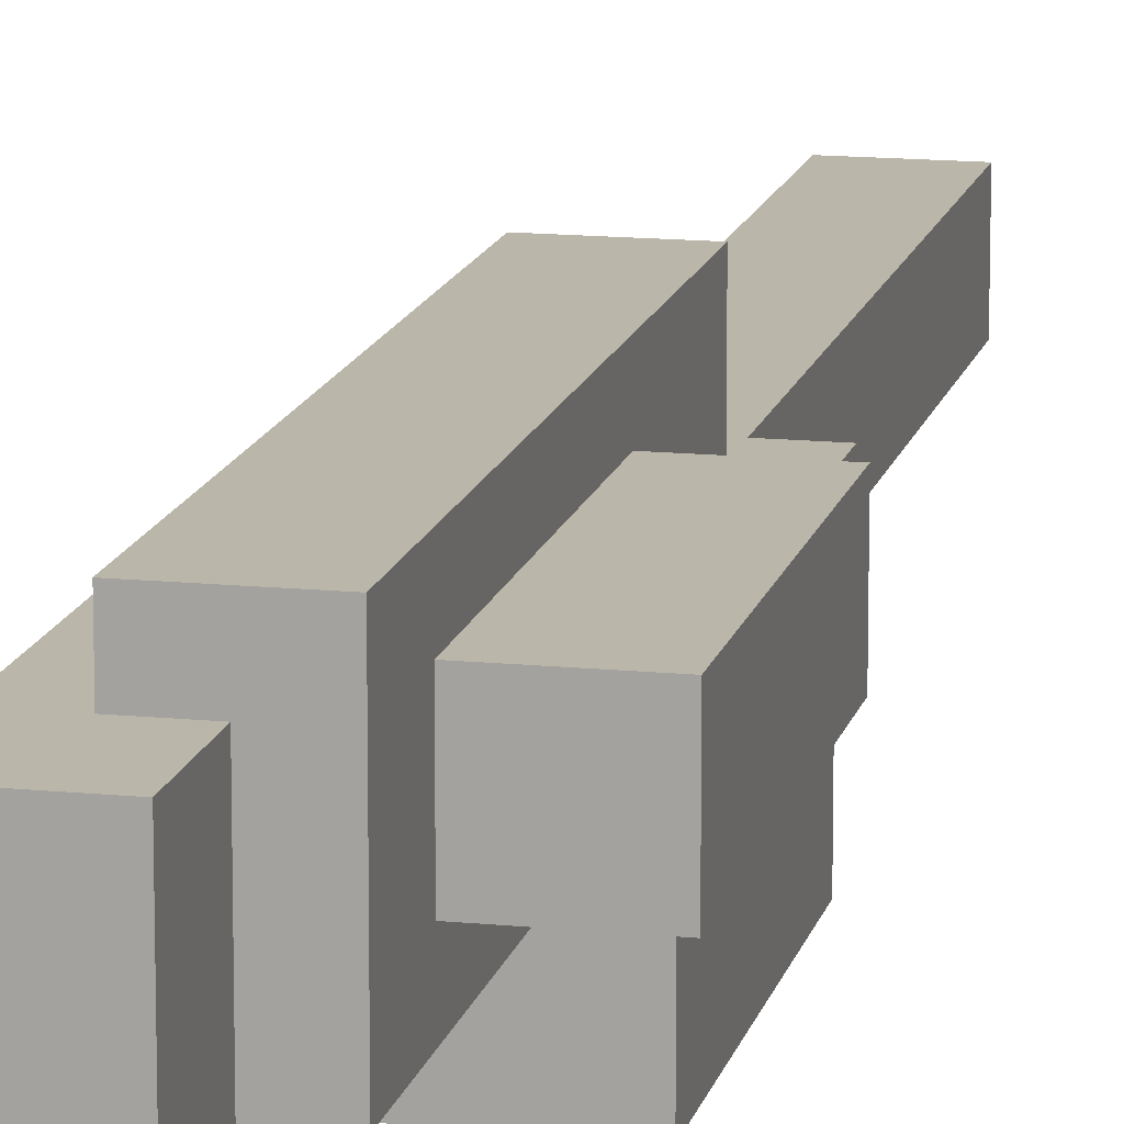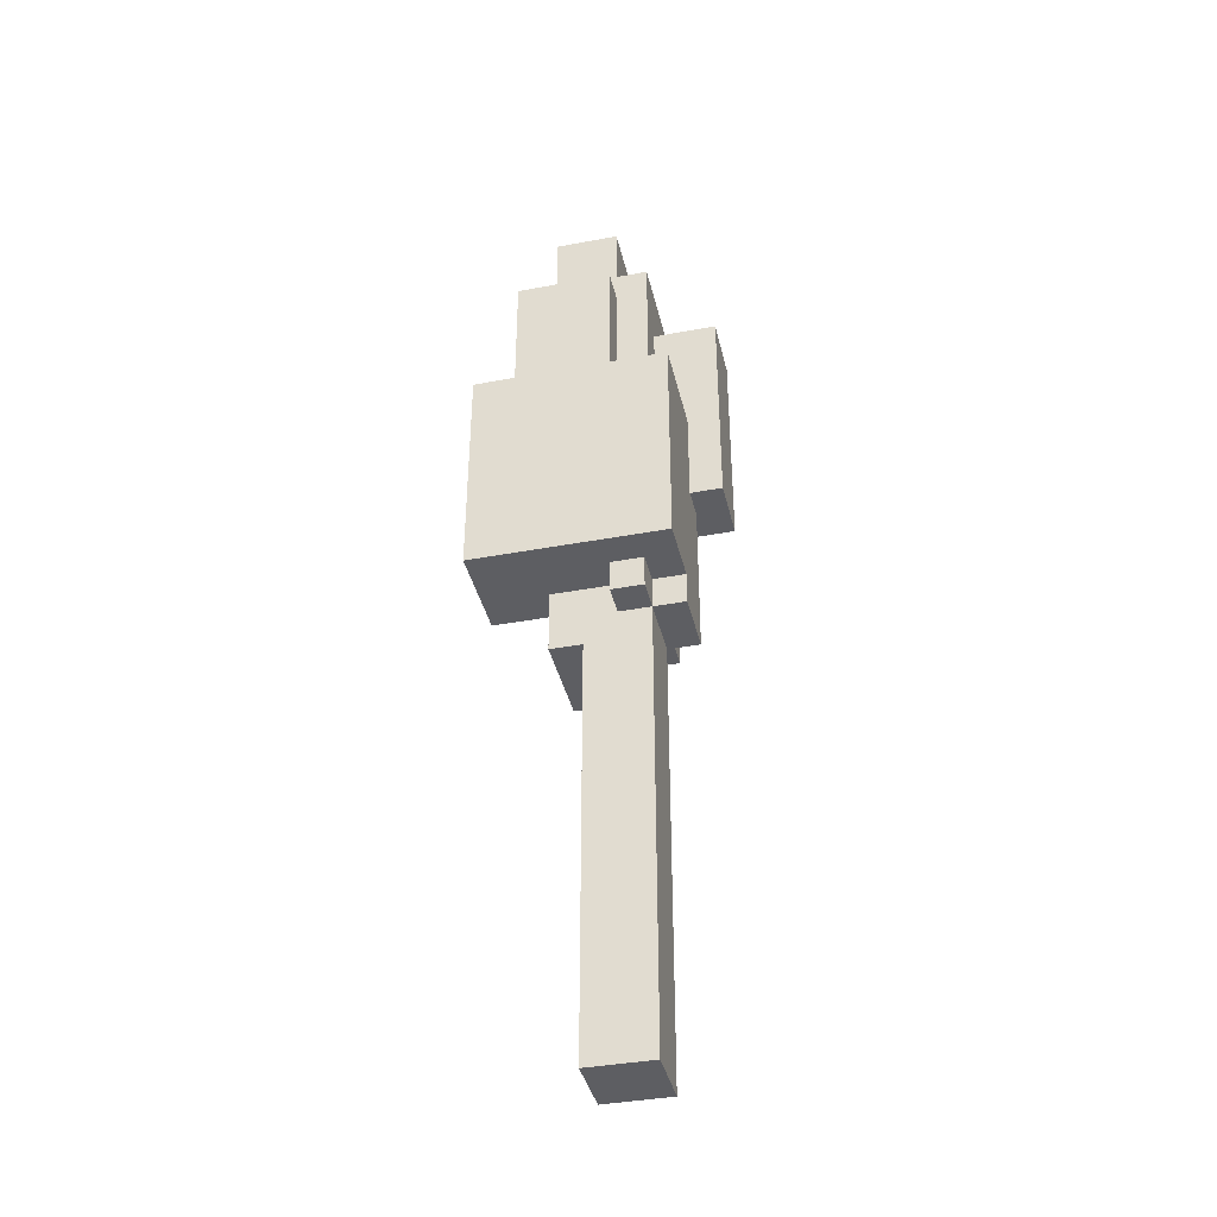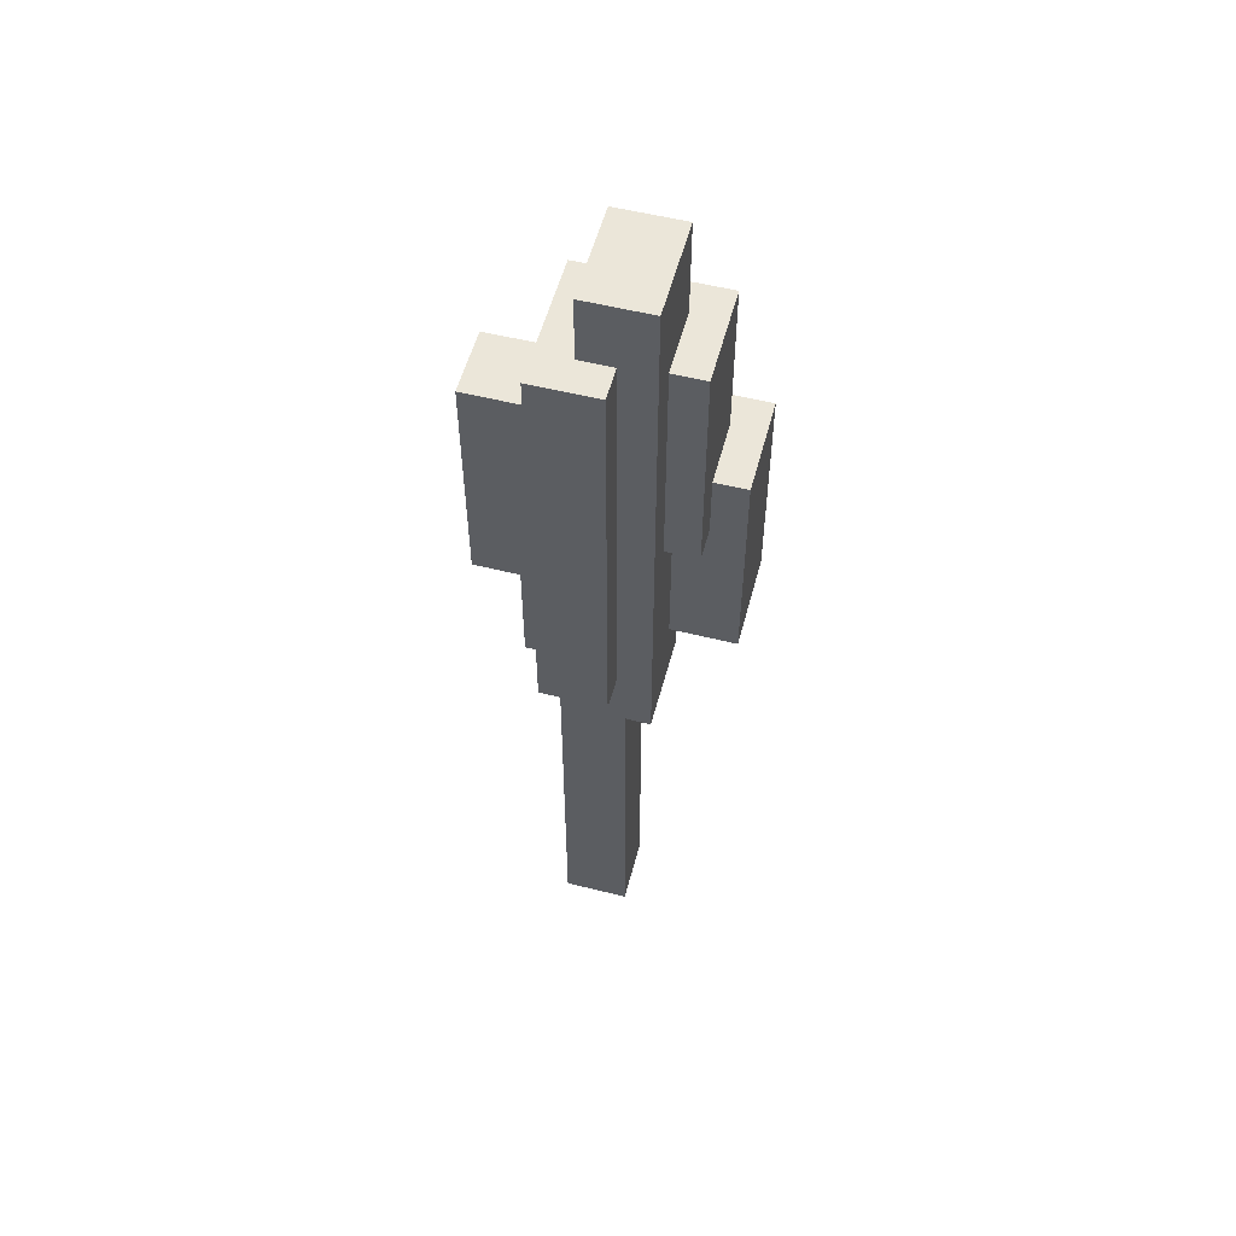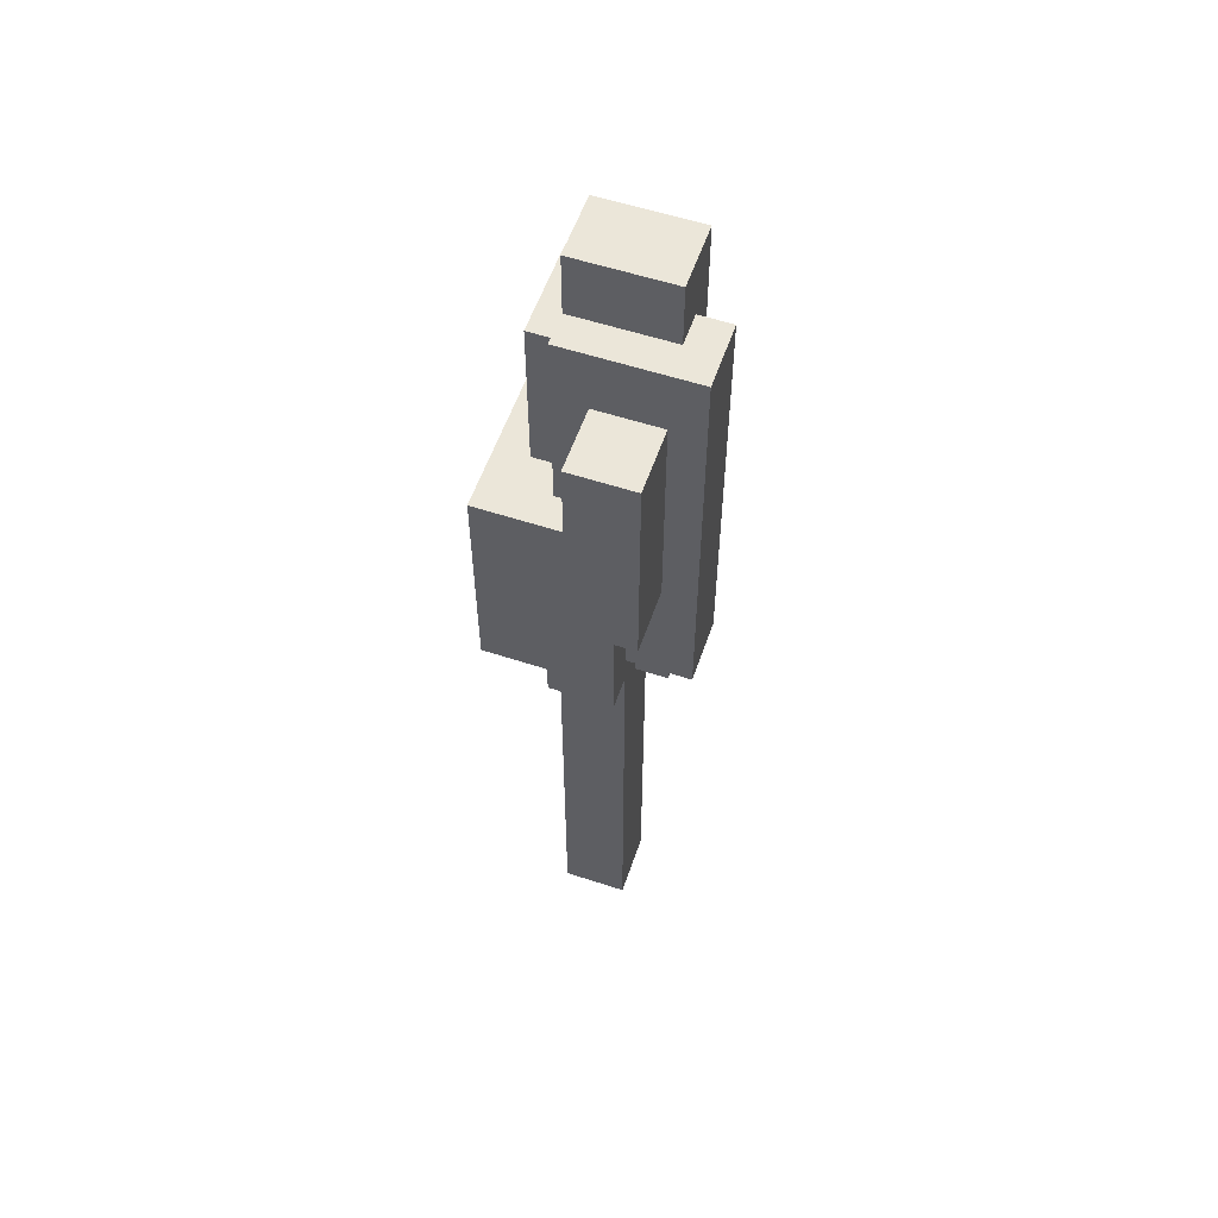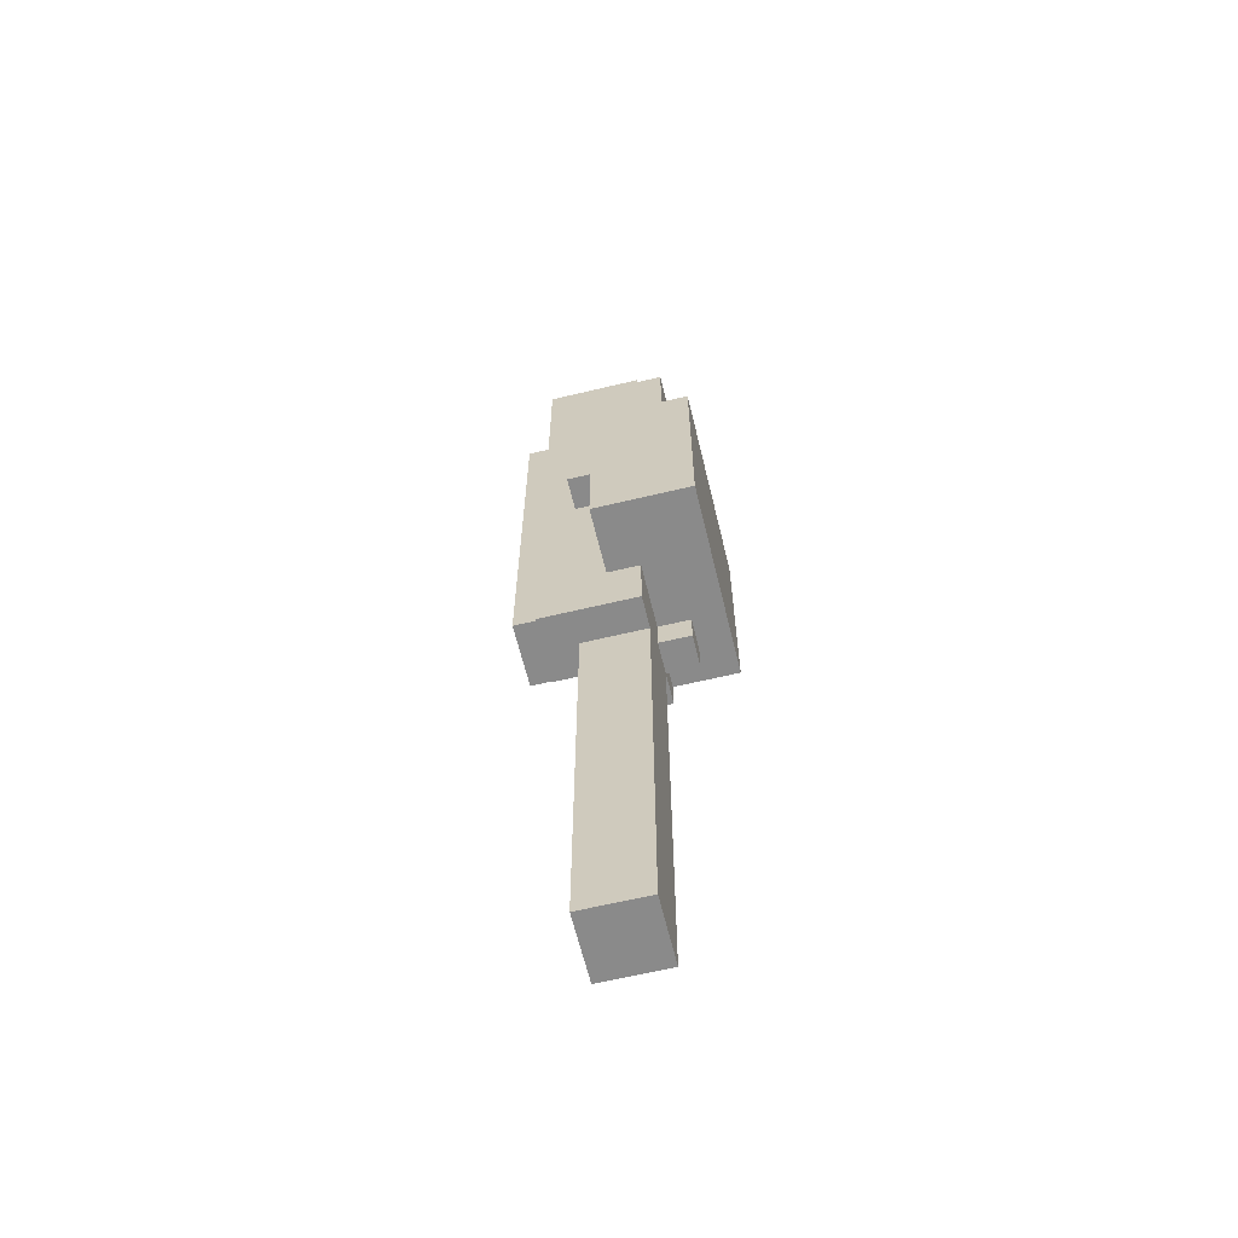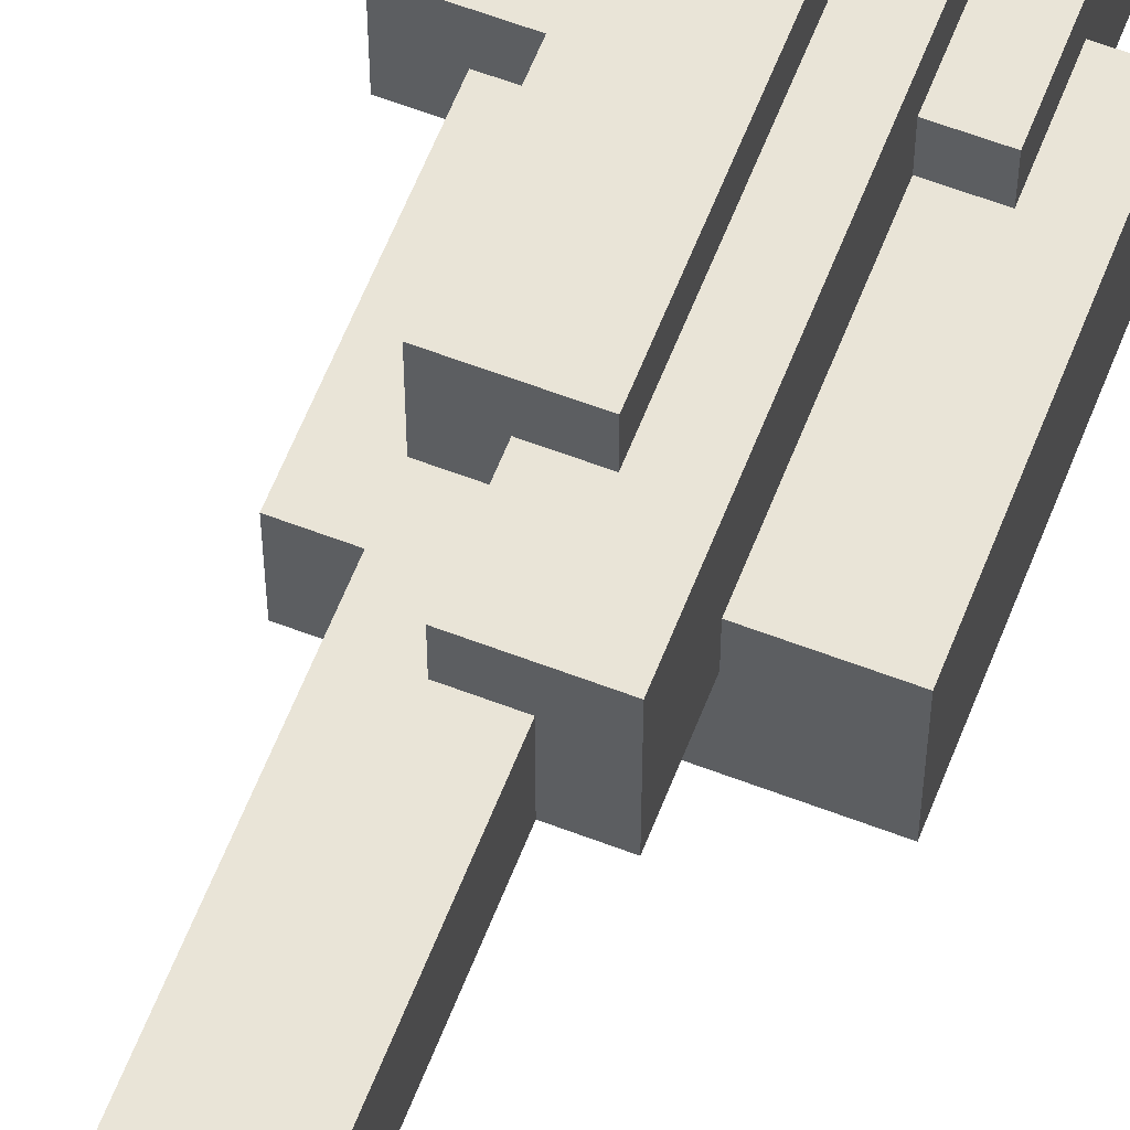
<metadata>
{"format":"obj","ext":"obj","renderer":"f3d","projection":"perspective","resolution":1024,"background":"white","views":[{"elev":13.9,"azim":-167.4,"up":"+Z"},{"elev":-39.3,"azim":-166.9,"up":"+Y"},{"elev":55.2,"azim":14.8,"up":"+Y"},{"elev":56.8,"azim":-71.1,"up":"+Y"},{"elev":-63.5,"azim":103.6,"up":"+Y"},{"elev":61.2,"azim":21.3,"up":"+Z"}]}
</metadata>
<code>
o
v -0.3 1.9 0.2
v -0.3 1.9 -2.98e-08
v -0.3 2.6 0.2
v -0.3 2.6 -2.98e-08
v -0.2 1.4 0.1
v -0.2 1.4 -0.1
v -0.2 1.5 -0.1
v -0.2 1.5 -0.3
v -0.2 1.9 0.1
v -0.2 1.9 -2.98e-08
v -0.2 2.2 -2.98e-08
v -0.2 2.2 -0.3
v -0.1 0 0.1
v -0.1 0 -0.1
v -0.1 0.1 0.1
v -0.1 0.1 -0.1
v -0.1 0.2 0.1
v -0.1 0.2 -0.1
v -0.1 0.3 0.1
v -0.1 0.3 -0.1
v -0.1 0.6 0.1
v -0.1 0.6 -0.1
v -0.1 0.7 0.1
v -0.1 0.7 -0.1
v -0.1 1.2 0.1
v -0.1 1.2 -0.1
v -0.1 1.3 0.1
v -0.1 1.3 -0.1
v -0.1 1.4 0.1
v -0.1 1.4 -0.1
v -0.1 1.4 -0.2
v -0.1 1.5 0.3
v -0.1 1.5 0.1
v -0.1 1.5 -0.1
v -0.1 1.5 -0.2
v -0.1 1.9 0.2
v -0.1 1.9 0.1
v -0.1 2.2 -2.98e-08
v -0.1 2.2 -0.1
v -0.1 2.6 0.2
v -0.1 2.6 -2.98e-08
v -0.1 2.8 0.3
v -0.1 2.8 -0.1
v 2.98e-08 1.3 0.2
v 2.98e-08 1.3 0.1
v 2.98e-08 1.4 0.1
v 2.98e-08 1.5 0.2
v 2.98e-08 1.5 0.1
v 2.98e-08 2.2 -0.1
v 2.98e-08 2.2 -0.2
v 2.98e-08 2.7 -0.1
v 2.98e-08 2.7 -0.2
v 2.98e-08 2.8 0.2
v 2.98e-08 2.8 -0.1
v 2.98e-08 3 0.2
v 2.98e-08 3 -0.1
v 2.98e-08 1.4 -0.1
v 2.98e-08 1.4 -0.2
v 2.98e-08 1.5 -0.1
v 2.98e-08 1.5 -0.2
v 0.1 0 0.1
v 0.1 0 -0.1
v 0.1 0.1 0.1
v 0.1 0.1 -0.1
v 0.1 0.2 0.1
v 0.1 0.2 -0.1
v 0.1 0.3 0.1
v 0.1 0.3 -0.1
v 0.1 0.6 0.1
v 0.1 0.6 -0.1
v 0.1 0.7 0.1
v 0.1 0.7 -0.1
v 0.1 1.2 0.1
v 0.1 1.2 -0.1
v 0.1 1.3 0.1
v 0.1 1.3 -0.1
v 0.1 1.5 0.3
v 0.1 1.5 0.2
v 0.1 2.8 0.3
v 0.1 2.8 0.2
v 0.2 1.3 0.2
v 0.2 1.3 -0.1
v 0.2 1.5 -2.98e-08
v 0.2 1.5 -0.1
v 0.2 2 0.1
v 0.2 2 -2.98e-08
v 0.2 2.7 0.1
v 0.2 2.7 -0.1
v 0.2 3 0.2
v 0.2 3 -0.1
v 0.3 2 0.1
v 0.3 2 -2.98e-08
v 0.3 2.2 -2.98e-08
v 0.3 2.2 -0.2
v 0.3 2.7 0.1
v 0.3 2.7 -0.2
v 0.4 1.5 -2.98e-08
v 0.4 1.5 -0.3
v 0.4 2.2 -2.98e-08
v 0.4 2.2 -0.3
v -0.1 1.5 0.3
v -0.1 2.8 0.3
v 0.1 1.5 0.3
v 0.1 2.8 0.3
v -0.3 1.9 0.2
v -0.3 2.6 0.2
v -0.1 1.9 0.2
v -0.1 2.6 0.2
v 2.98e-08 1.3 0.2
v 2.98e-08 1.5 0.2
v 2.98e-08 2.8 0.2
v 2.98e-08 3 0.2
v 0.1 1.5 0.2
v 0.1 2.8 0.2
v 0.2 1.3 0.2
v 0.2 3 0.2
v -0.2 1.4 0.1
v -0.2 1.9 0.1
v -0.1 0 0.1
v -0.1 0.1 0.1
v -0.1 0.2 0.1
v -0.1 0.3 0.1
v -0.1 0.6 0.1
v -0.1 0.7 0.1
v -0.1 1.2 0.1
v -0.1 1.3 0.1
v -0.1 1.4 0.1
v -0.1 1.5 0.1
v -0.1 1.9 0.1
v 2.98e-08 1.3 0.1
v 2.98e-08 1.4 0.1
v 2.98e-08 1.5 0.1
v 0.1 0 0.1
v 0.1 0.1 0.1
v 0.1 0.2 0.1
v 0.1 0.3 0.1
v 0.1 0.6 0.1
v 0.1 0.7 0.1
v 0.1 1.2 0.1
v 0.1 1.3 0.1
v 0.2 2 0.1
v 0.2 2.7 0.1
v 0.3 2 0.1
v 0.3 2.7 0.1
v 0.2 1.5 -2.98e-08
v 0.2 2 -2.98e-08
v 0.3 2 -2.98e-08
v 0.3 2.2 -2.98e-08
v 0.4 1.5 -2.98e-08
v 0.4 2.2 -2.98e-08
v -0.3 1.9 -2.98e-08
v -0.3 2.6 -2.98e-08
v -0.2 1.9 -2.98e-08
v -0.2 2.2 -2.98e-08
v -0.1 2.2 -2.98e-08
v -0.1 2.6 -2.98e-08
v -0.2 1.4 -0.1
v -0.2 1.5 -0.1
v -0.1 0 -0.1
v -0.1 0.1 -0.1
v -0.1 0.2 -0.1
v -0.1 0.3 -0.1
v -0.1 0.6 -0.1
v -0.1 0.7 -0.1
v -0.1 1.2 -0.1
v -0.1 1.3 -0.1
v -0.1 1.4 -0.1
v -0.1 1.5 -0.1
v -0.1 2.2 -0.1
v -0.1 2.8 -0.1
v 2.98e-08 1.4 -0.1
v 2.98e-08 1.5 -0.1
v 2.98e-08 2.2 -0.1
v 2.98e-08 2.7 -0.1
v 2.98e-08 2.8 -0.1
v 2.98e-08 3 -0.1
v 0.1 0 -0.1
v 0.1 0.1 -0.1
v 0.1 0.2 -0.1
v 0.1 0.3 -0.1
v 0.1 0.6 -0.1
v 0.1 0.7 -0.1
v 0.1 1.2 -0.1
v 0.1 1.3 -0.1
v 0.1 1.4 -0.1
v 0.1 1.5 -0.1
v 0.2 1.3 -0.1
v 0.2 1.5 -0.1
v 0.2 2.7 -0.1
v 0.2 3 -0.1
v -0.1 1.4 -0.2
v -0.1 1.5 -0.2
v 2.98e-08 1.4 -0.2
v 2.98e-08 1.5 -0.2
v 2.98e-08 2.2 -0.2
v 2.98e-08 2.7 -0.2
v 0.3 2.2 -0.2
v 0.3 2.7 -0.2
v -0.2 1.5 -0.3
v -0.2 2.2 -0.3
v 0.4 1.5 -0.3
v 0.4 2.2 -0.3
v -0.1 0 0.1
v 0.1 0 0.1
v -0.1 0 -0.1
v 0.1 0 -0.1
v 2.98e-08 1.3 0.2
v 0.2 1.3 0.2
v 2.98e-08 1.3 0.1
v 0.1 1.3 0.1
v 0.1 1.3 -0.1
v 0.2 1.3 -0.1
v -0.2 1.4 0.1
v -0.1 1.4 0.1
v -0.2 1.4 -0.1
v -0.1 1.4 -0.1
v 2.98e-08 1.4 -0.1
v -0.1 1.4 -0.2
v 2.98e-08 1.4 -0.2
v -0.1 1.5 0.3
v 0.1 1.5 0.3
v 2.98e-08 1.5 0.2
v 0.1 1.5 0.2
v -0.1 1.5 0.1
v 2.98e-08 1.5 0.1
v 0.2 1.5 -2.98e-08
v 0.4 1.5 -2.98e-08
v -0.2 1.5 -0.1
v -0.1 1.5 -0.1
v 2.98e-08 1.5 -0.1
v 0.1 1.5 -0.1
v 0.2 1.5 -0.1
v -0.1 1.5 -0.2
v 2.98e-08 1.5 -0.2
v -0.2 1.5 -0.3
v 0.4 1.5 -0.3
v -0.3 1.9 0.2
v -0.1 1.9 0.2
v -0.2 1.9 0.1
v -0.1 1.9 0.1
v -0.3 1.9 -2.98e-08
v -0.2 1.9 -2.98e-08
v 0.2 2 0.1
v 0.3 2 0.1
v 0.2 2 -2.98e-08
v 0.3 2 -2.98e-08
v -0.2 2.2 -2.98e-08
v -0.1 2.2 -2.98e-08
v 0.3 2.2 -2.98e-08
v 0.4 2.2 -2.98e-08
v -0.1 2.2 -0.1
v 2.98e-08 2.2 -0.1
v 2.98e-08 2.2 -0.2
v 0.3 2.2 -0.2
v -0.2 2.2 -0.3
v 0.4 2.2 -0.3
v -0.3 2.6 0.2
v -0.1 2.6 0.2
v -0.3 2.6 -2.98e-08
v -0.1 2.6 -2.98e-08
v 0.2 2.7 0.1
v 0.3 2.7 0.1
v 2.98e-08 2.7 -0.1
v 0.2 2.7 -0.1
v 2.98e-08 2.7 -0.2
v 0.3 2.7 -0.2
v -0.1 2.8 0.3
v 0.1 2.8 0.3
v 2.98e-08 2.8 0.2
v 0.1 2.8 0.2
v -0.1 2.8 -0.1
v 2.98e-08 2.8 -0.1
v 2.98e-08 3 0.2
v 0.2 3 0.2
v 2.98e-08 3 -0.1
v 0.2 3 -0.1
f 3 2 1
f 4 2 3
f 7 6 5
f 9 7 5
f 9 8 7
f 10 8 9
f 11 8 10
f 12 8 11
f 15 14 13
f 16 14 15
f 17 16 15
f 18 16 17
f 19 18 17
f 20 18 19
f 21 20 19
f 22 20 21
f 23 22 21
f 24 22 23
f 25 24 23
f 26 24 25
f 27 26 25
f 28 26 27
f 29 28 27
f 30 28 29
f 34 31 30
f 35 31 34
f 36 33 32
f 37 33 36
f 40 36 32
f 41 39 38
f 42 40 32
f 42 41 40
f 43 39 41
f 43 41 42
f 46 45 44
f 47 46 44
f 48 46 47
f 51 50 49
f 52 50 51
f 55 54 53
f 56 54 55
f 57 58 59
f 59 58 60
f 61 62 63
f 63 62 64
f 63 64 65
f 65 64 66
f 65 66 67
f 67 66 68
f 67 68 69
f 69 68 70
f 69 70 71
f 71 70 72
f 71 72 73
f 73 72 74
f 73 74 75
f 75 74 76
f 77 78 79
f 79 78 80
f 81 82 83
f 83 82 84
f 81 83 85
f 85 83 86
f 81 85 87
f 81 87 89
f 87 88 89
f 89 88 90
f 91 92 93
f 91 93 95
f 93 94 95
f 95 94 96
f 97 98 99
f 99 98 100
f 103 102 101
f 104 102 103
f 107 106 105
f 108 106 107
f 113 110 109
f 114 112 111
f 115 113 109
f 115 114 113
f 116 112 114
f 116 114 115
f 127 118 117
f 128 118 127
f 129 118 128
f 130 126 125
f 130 127 126
f 131 128 127
f 131 127 130
f 132 128 131
f 133 120 119
f 134 121 120
f 134 120 133
f 135 122 121
f 135 121 134
f 136 123 122
f 136 122 135
f 137 124 123
f 137 123 136
f 138 125 124
f 138 124 137
f 139 130 125
f 139 125 138
f 140 130 139
f 143 142 141
f 144 142 143
f 147 146 145
f 149 147 145
f 149 148 147
f 150 148 149
f 151 152 153
f 153 152 154
f 154 152 155
f 155 152 156
f 157 158 167
f 167 158 168
f 166 167 171
f 169 170 173
f 173 170 174
f 174 170 175
f 159 160 177
f 160 161 178
f 177 160 178
f 161 162 179
f 178 161 179
f 162 163 180
f 179 162 180
f 163 164 181
f 180 163 181
f 164 165 182
f 181 164 182
f 165 166 183
f 182 165 183
f 166 171 184
f 183 166 184
f 171 172 185
f 184 171 185
f 185 172 186
f 185 186 187
f 184 185 187
f 187 186 188
f 175 176 189
f 174 175 189
f 189 176 190
f 191 192 193
f 193 192 194
f 195 196 197
f 197 196 198
f 199 200 201
f 201 200 202
f 205 204 203
f 206 204 205
f 209 208 207
f 210 208 209
f 211 208 210
f 212 208 211
f 215 214 213
f 216 214 215
f 218 217 216
f 219 217 218
f 222 221 220
f 223 221 222
f 224 222 220
f 225 222 224
f 232 227 226
f 233 229 228
f 234 231 230
f 234 232 231
f 235 233 228
f 235 234 233
f 236 232 234
f 236 234 235
f 236 227 232
f 239 238 237
f 240 238 239
f 241 239 237
f 242 239 241
f 245 244 243
f 246 244 245
f 247 248 251
f 251 252 253
f 249 250 254
f 251 253 255
f 253 254 255
f 247 251 255
f 254 250 256
f 255 254 256
f 257 258 259
f 259 258 260
f 261 262 264
f 263 264 265
f 264 262 266
f 265 264 266
f 267 268 269
f 269 268 270
f 267 269 271
f 271 269 272
f 273 274 275
f 275 274 276

</code>
